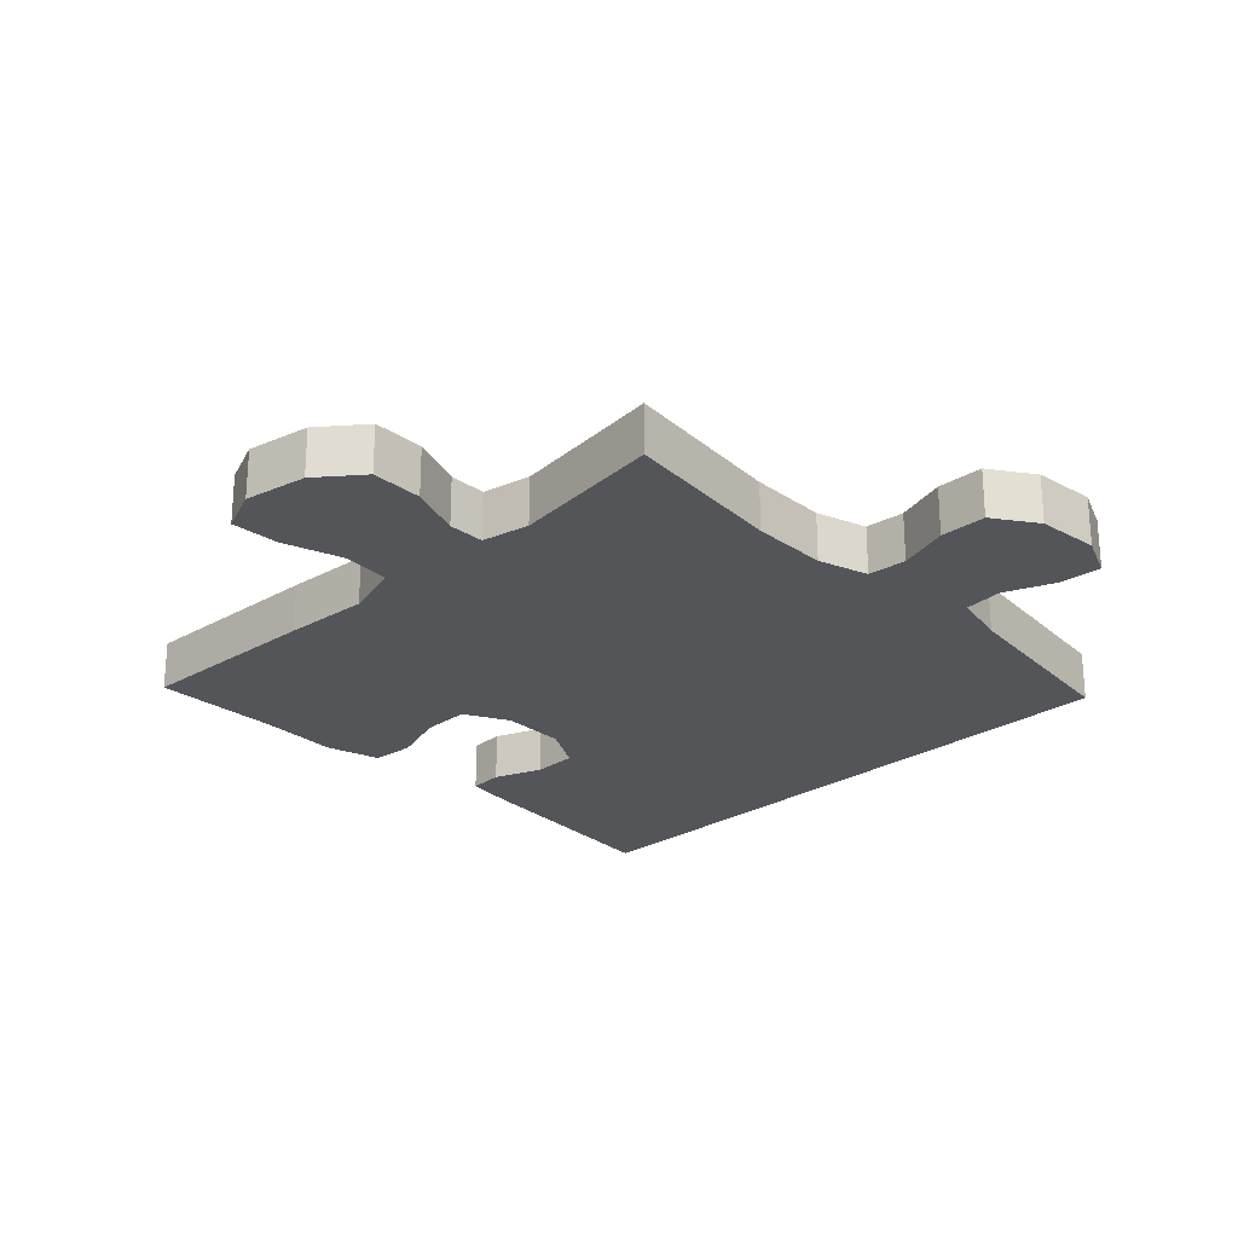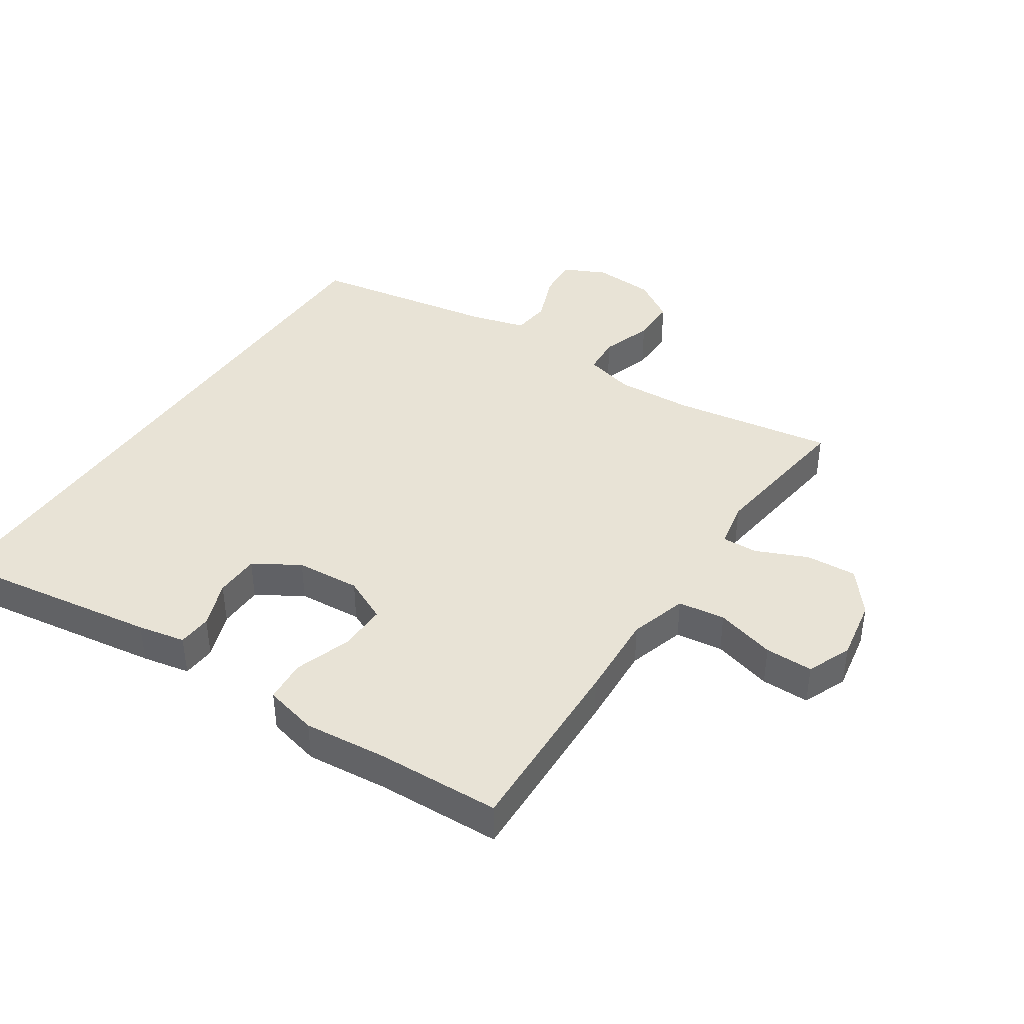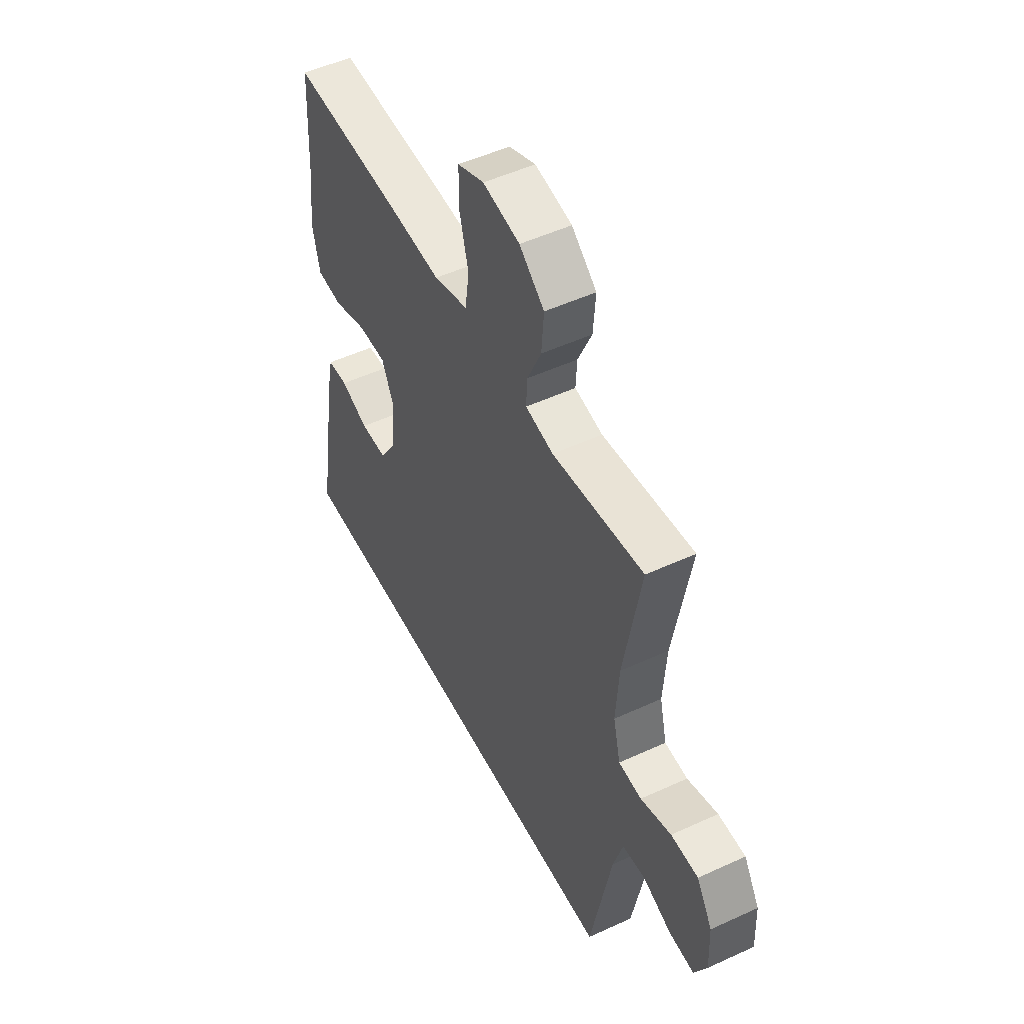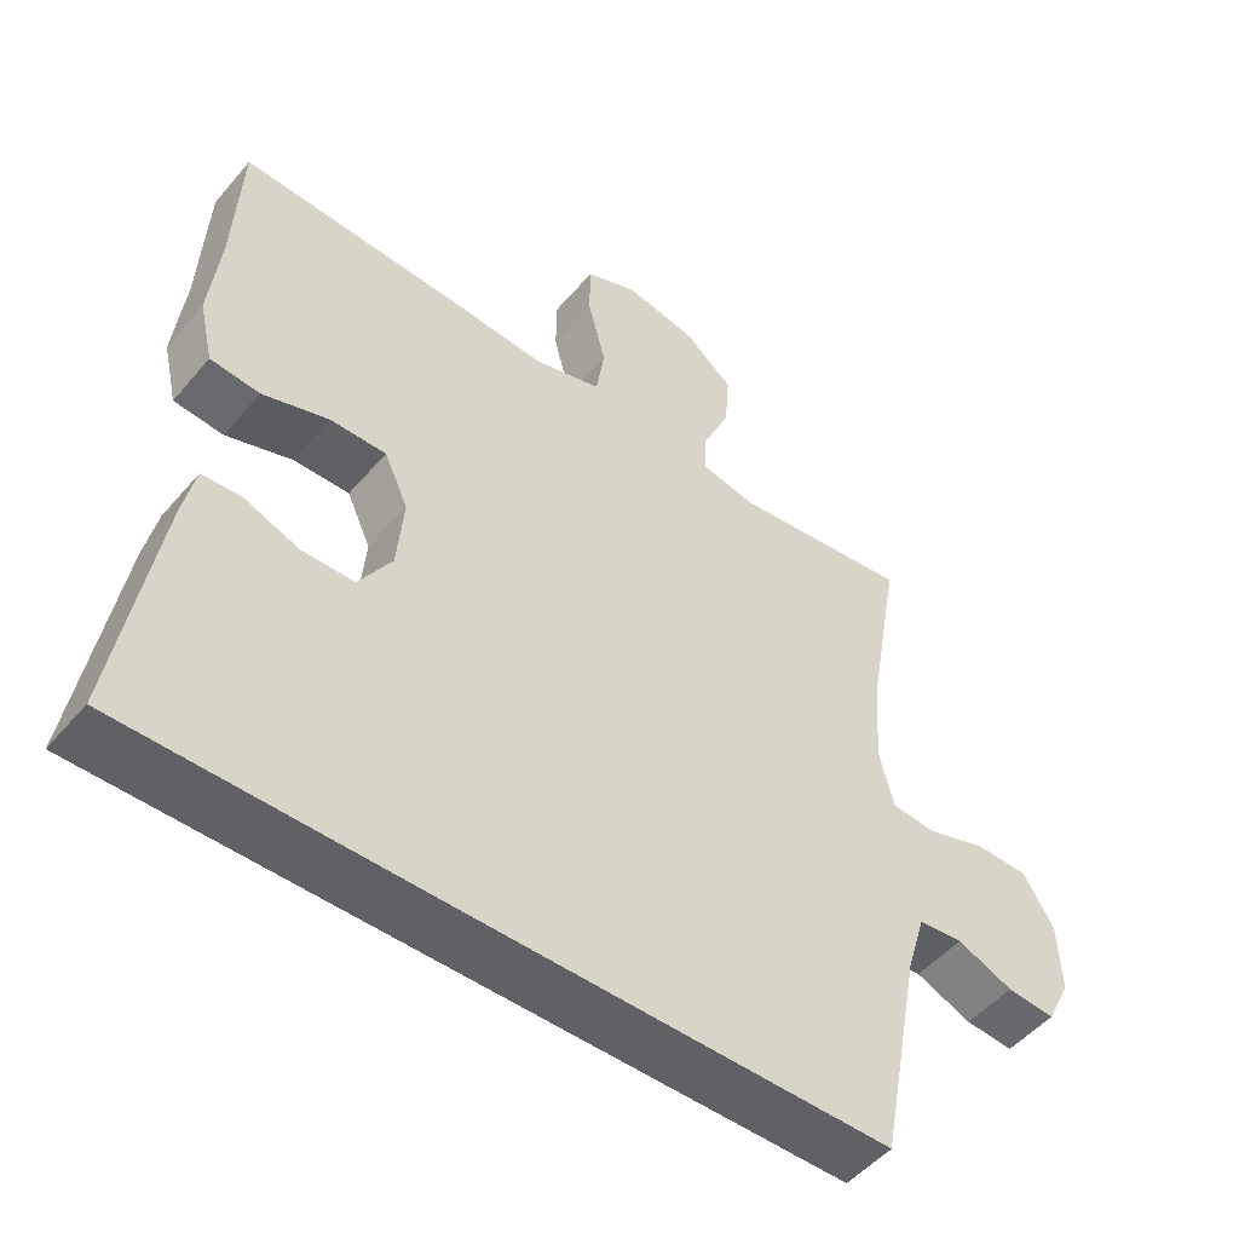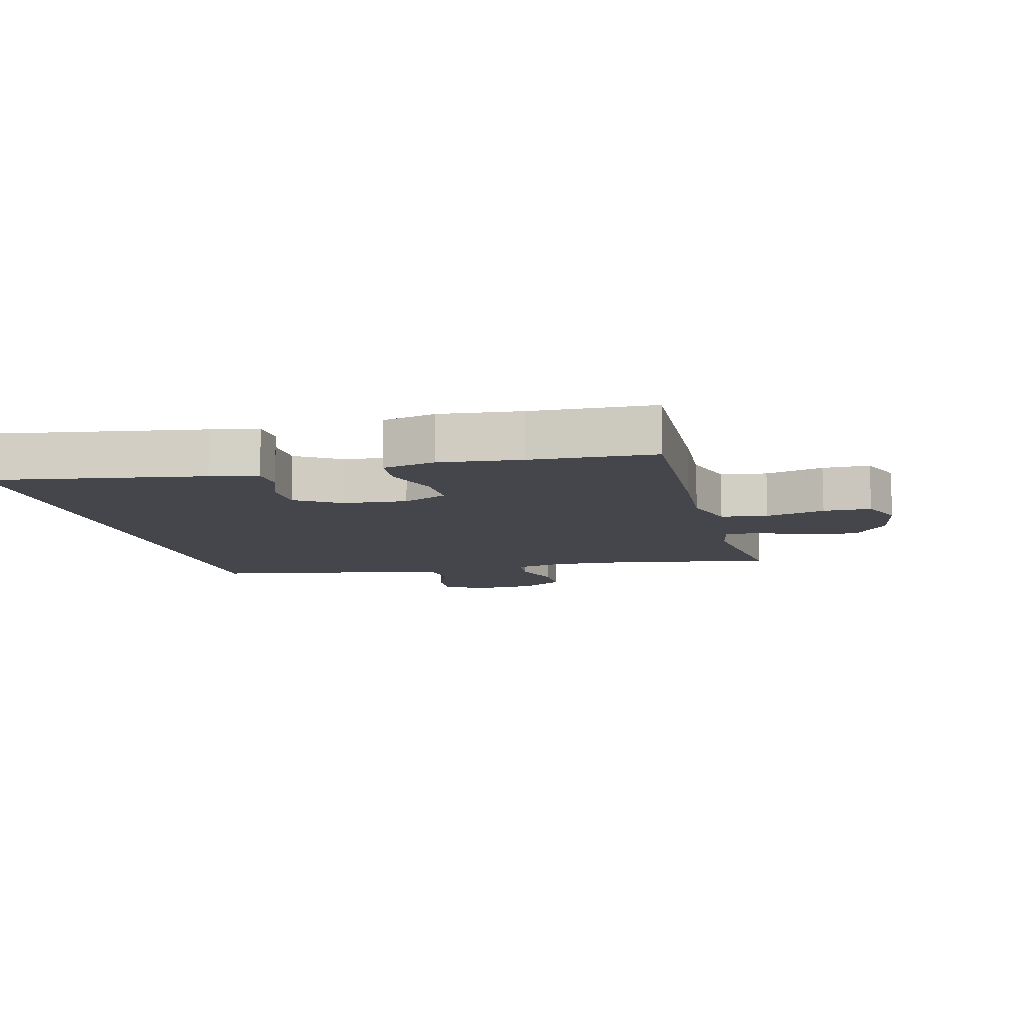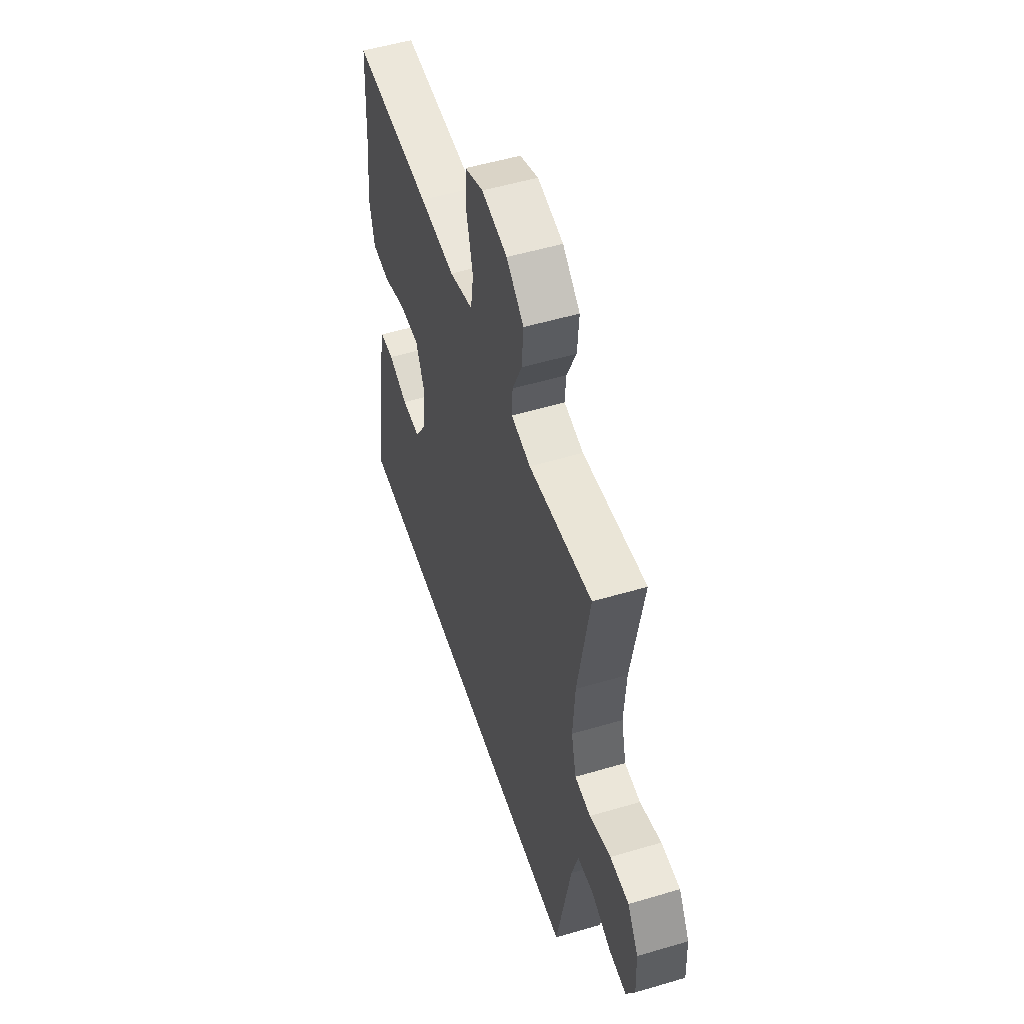
<metadata>
{"format":"obj","ext":"obj","renderer":"f3d","projection":"perspective","resolution":1024,"background":"white","views":[{"elev":-24.4,"azim":46.0,"up":"+Y"},{"elev":41.4,"azim":-55.7,"up":"+Y"},{"elev":50.9,"azim":63.3,"up":"+Z"},{"elev":-50.3,"azim":-38.7,"up":"+Z"},{"elev":-10.1,"azim":-75.6,"up":"+Y"},{"elev":52.6,"azim":72.3,"up":"+Z"}]}
</metadata>
<code>
v 0.5 0.07 0.5
v 0.456 0.07 0.249
v 0.448 0.07 0.131
v 0.467 0.07 0.053
v 0.527 0.07 0.048
v 0.607 0.07 0.074
v 0.678 0.07 0.073
v 0.719 0.07 0.006
v 0.723 0.07 -0.089
v 0.691 0.07 -0.154
v 0.626 0.07 -0.149
v 0.551 0.07 -0.118
v 0.491 0.07 -0.124
v 0.466 0.07 -0.208
v 0.411 0.07 -0.5
v -0.563 0.07 -0.5
v -0.509 0.07 -0.17
v -0.493 0.07 -0.096
v -0.44 0.07 -0.093
v -0.367 0.07 -0.121
v -0.297 0.07 -0.12
v -0.253 0.07 -0.05
v -0.244 0.07 0.05
v -0.276 0.07 0.12
v -0.351 0.07 0.119
v -0.439 0.07 0.09
v -0.505 0.07 0.096
v -0.524 0.07 0.179
v -0.51 0.07 0.307
v -0.5 0.07 0.5
v -0.206 0.07 0.487
v -0.073 0.07 0.478
v 0.016 0.07 0.504
v 0.027 0.07 0.577
v 0.003 0.07 0.67
v 0.004 0.07 0.745
v 0.073 0.07 0.773
v 0.169 0.07 0.755
v 0.234 0.07 0.701
v 0.228 0.07 0.622
v 0.192 0.07 0.542
v 0.189 0.07 0.486
v 0.262 0.07 0.471
v 0.5 0 0.5
v 0.456 0 0.249
v 0.448 0 0.131
v 0.467 0 0.053
v 0.527 0 0.048
v 0.607 0 0.074
v 0.678 0 0.073
v 0.719 0 0.006
v 0.723 0 -0.089
v 0.691 0 -0.154
v 0.626 0 -0.149
v 0.551 0 -0.118
v 0.491 0 -0.124
v 0.466 0 -0.208
v 0.411 0 -0.5
v -0.563 0 -0.5
v -0.509 0 -0.17
v -0.493 0 -0.096
v -0.44 0 -0.093
v -0.367 0 -0.121
v -0.297 0 -0.12
v -0.253 0 -0.05
v -0.244 0 0.05
v -0.276 0 0.12
v -0.351 0 0.119
v -0.439 0 0.09
v -0.505 0 0.096
v -0.524 0 0.179
v -0.51 0 0.307
v -0.5 0 0.5
v -0.206 0 0.487
v -0.073 0 0.478
v 0.016 0 0.504
v 0.027 0 0.577
v 0.003 0 0.67
v 0.004 0 0.745
v 0.073 0 0.773
v 0.169 0 0.755
v 0.234 0 0.701
v 0.228 0 0.622
v 0.192 0 0.542
v 0.189 0 0.486
v 0.262 0 0.471
f 38 39 40 41
f 38 41 42
f 37 38 42
f 34 35 36 37
f 33 34 37 42
f 32 33 42 43
f 29 30 31 32
f 28 29 32 43
f 25 26 27 28
f 24 25 28 43
f 17 18 19 20
f 17 20 21
f 14 15 16 17
f 13 14 17 21
f 12 13 21 22
f 10 11 12
f 9 10 12
f 5 6 7 8
f 4 5 8 9
f 24 43 1 2
f 23 24 2 3
f 22 23 3 4
f 4 9 12 22
f 84 83 82 81
f 85 84 81
f 85 81 80
f 80 79 78 77
f 85 80 77 76
f 86 85 76 75
f 75 74 73 72
f 86 75 72 71
f 71 70 69 68
f 86 71 68 67
f 63 62 61 60
f 64 63 60
f 60 59 58 57
f 64 60 57 56
f 65 64 56 55
f 55 54 53
f 55 53 52
f 51 50 49 48
f 52 51 48 47
f 45 44 86 67
f 46 45 67 66
f 47 46 66 65
f 65 55 52 47
f 1 44 45 2
f 2 45 46 3
f 3 46 47 4
f 4 47 48 5
f 5 48 49 6
f 6 49 50 7
f 7 50 51 8
f 8 51 52 9
f 9 52 53 10
f 10 53 54 11
f 11 54 55 12
f 12 55 56 13
f 13 56 57 14
f 14 57 58 15
f 15 58 59 16
f 16 59 60 17
f 17 60 61 18
f 18 61 62 19
f 19 62 63 20
f 20 63 64 21
f 21 64 65 22
f 22 65 66 23
f 23 66 67 24
f 24 67 68 25
f 25 68 69 26
f 26 69 70 27
f 27 70 71 28
f 28 71 72 29
f 29 72 73 30
f 30 73 74 31
f 31 74 75 32
f 32 75 76 33
f 33 76 77 34
f 34 77 78 35
f 35 78 79 36
f 36 79 80 37
f 37 80 81 38
f 38 81 82 39
f 39 82 83 40
f 40 83 84 41
f 41 84 85 42
f 42 85 86 43
f 43 86 44 1

</code>
